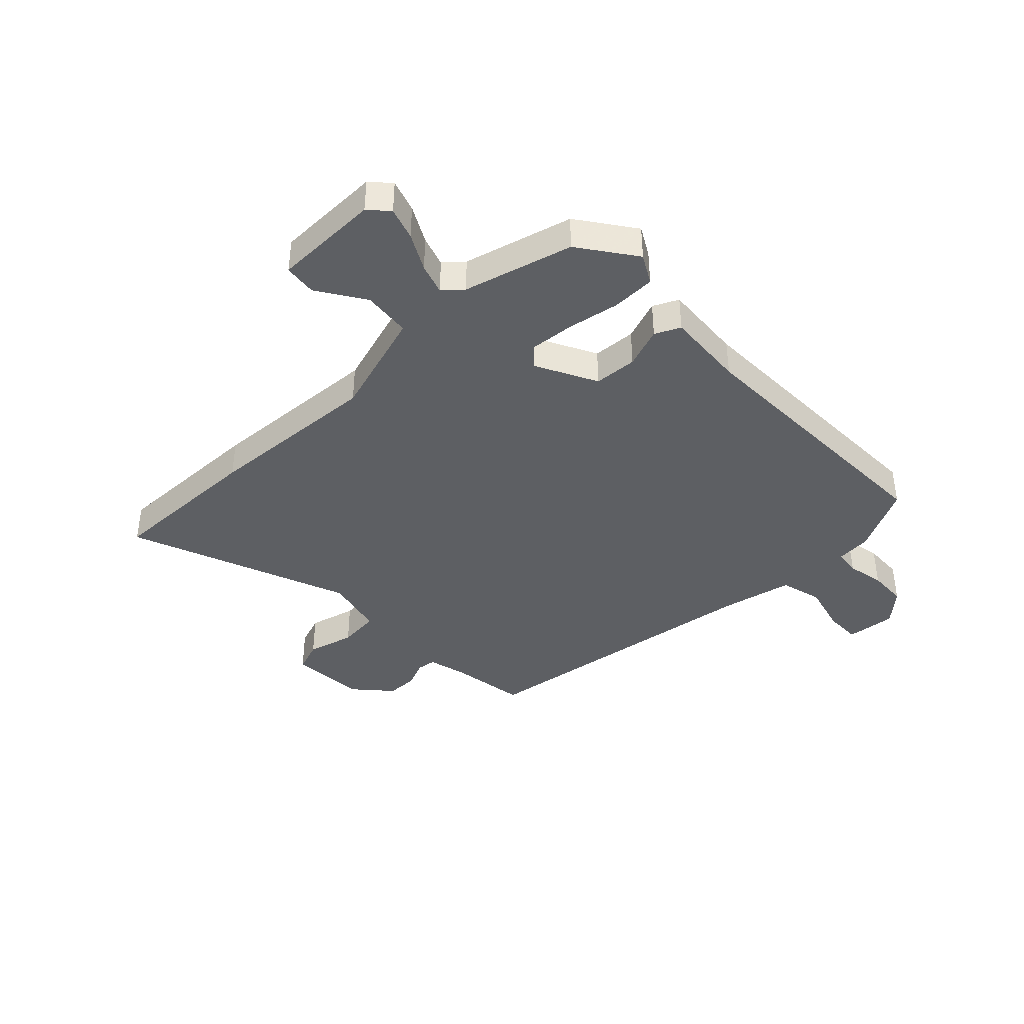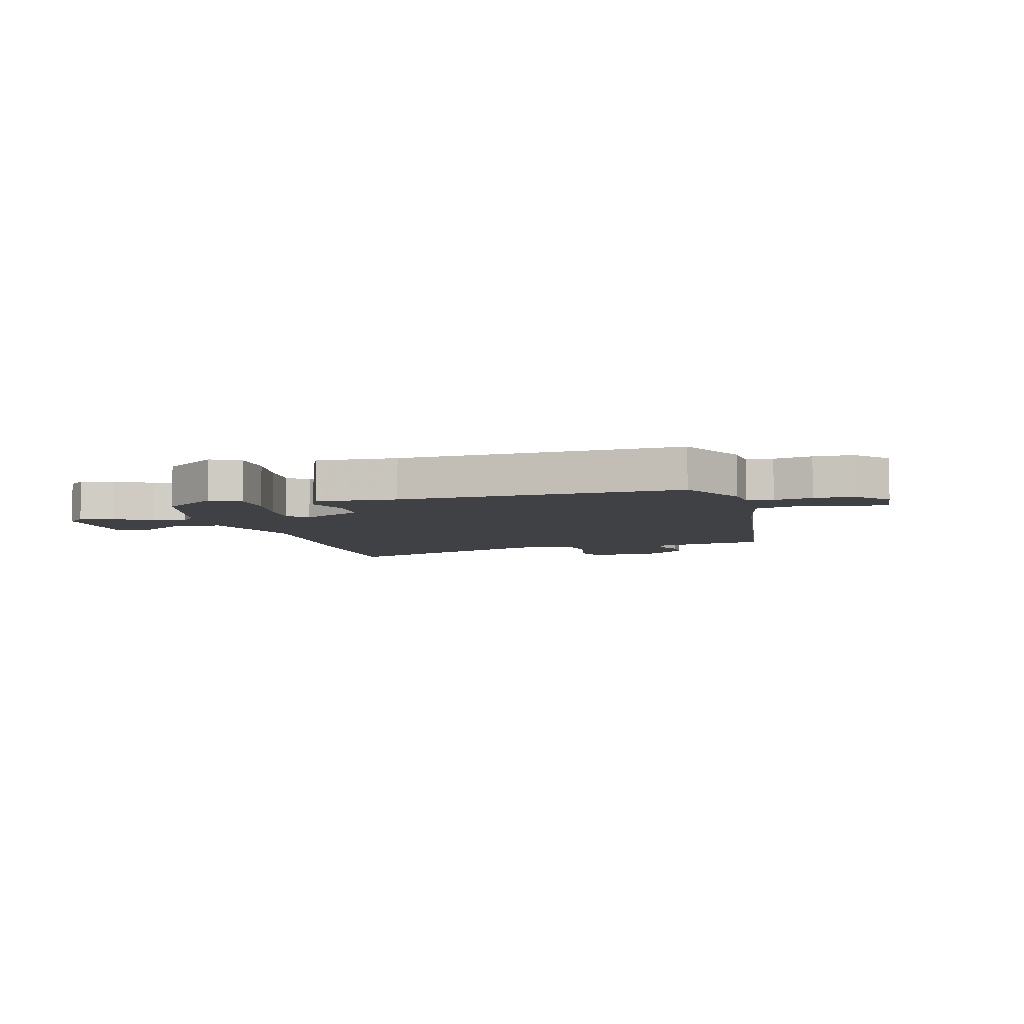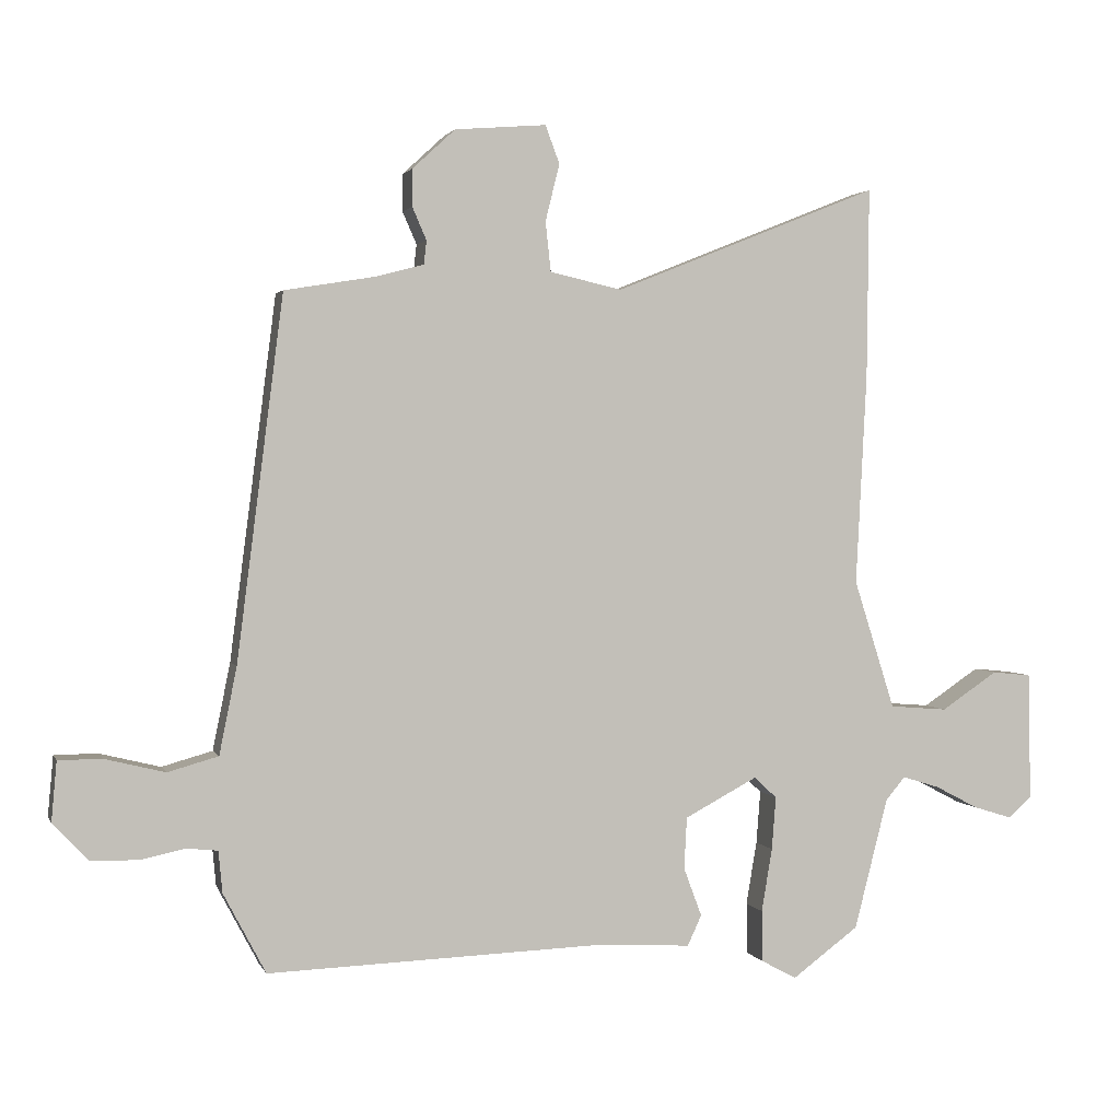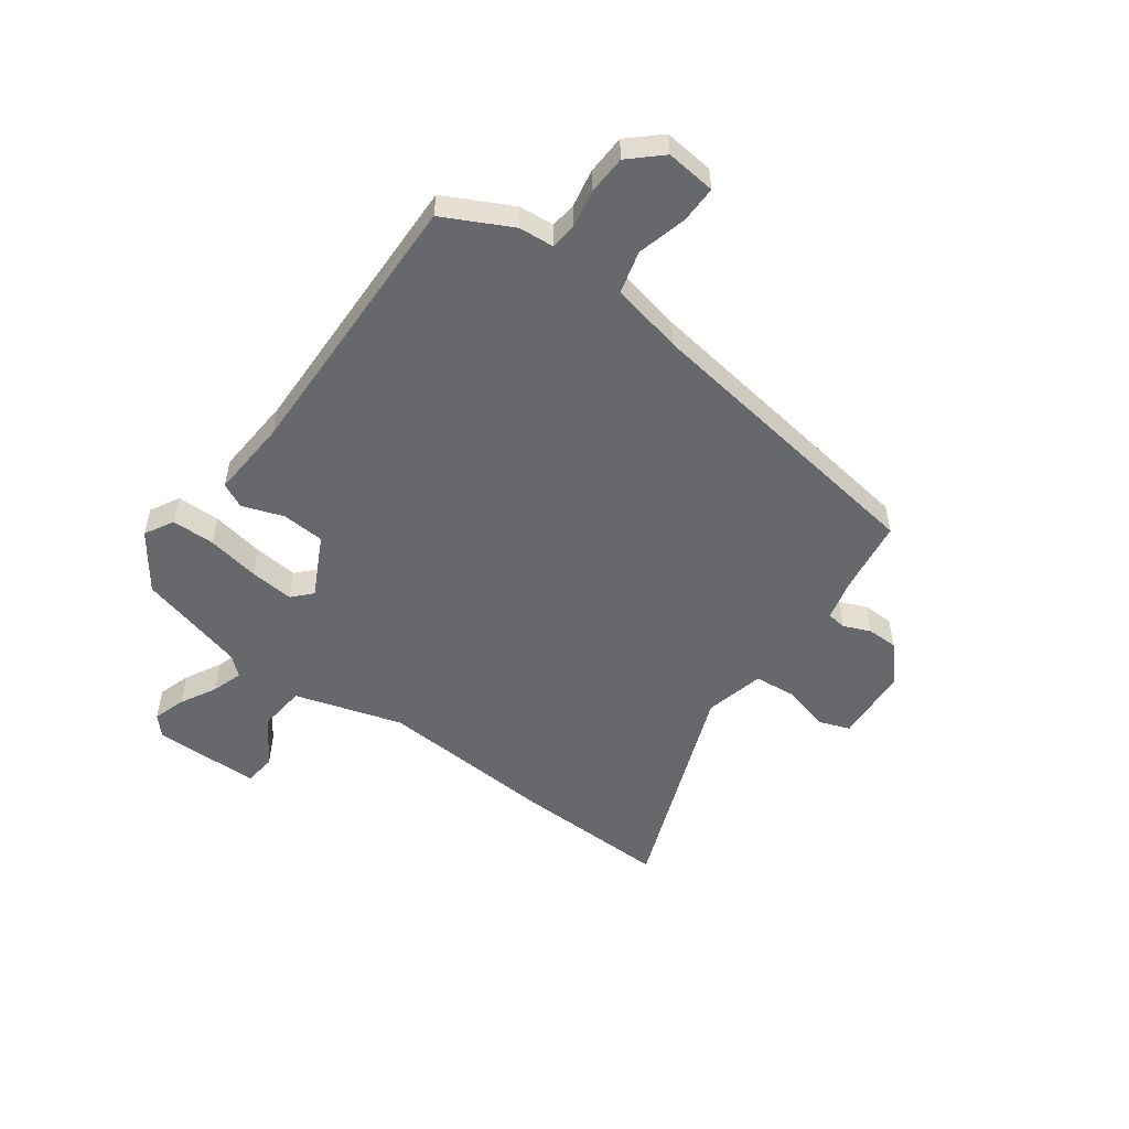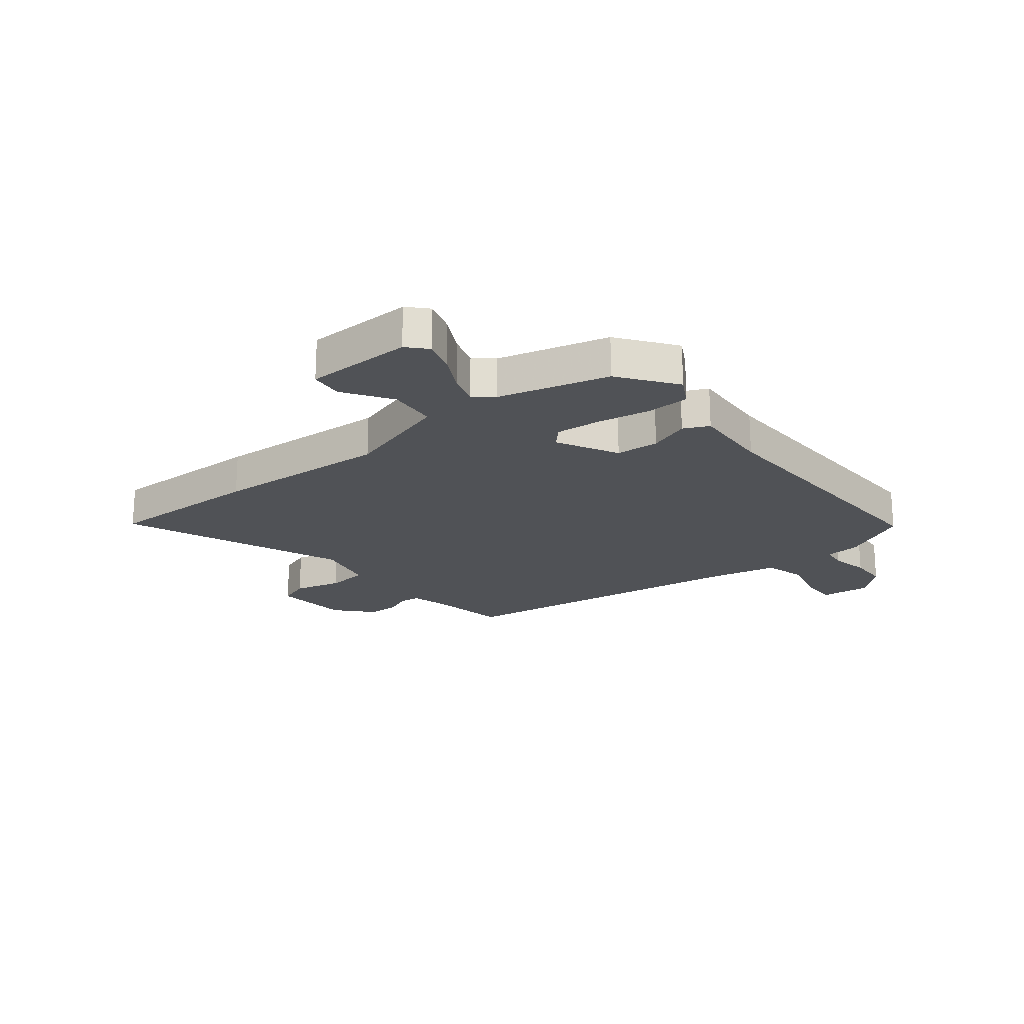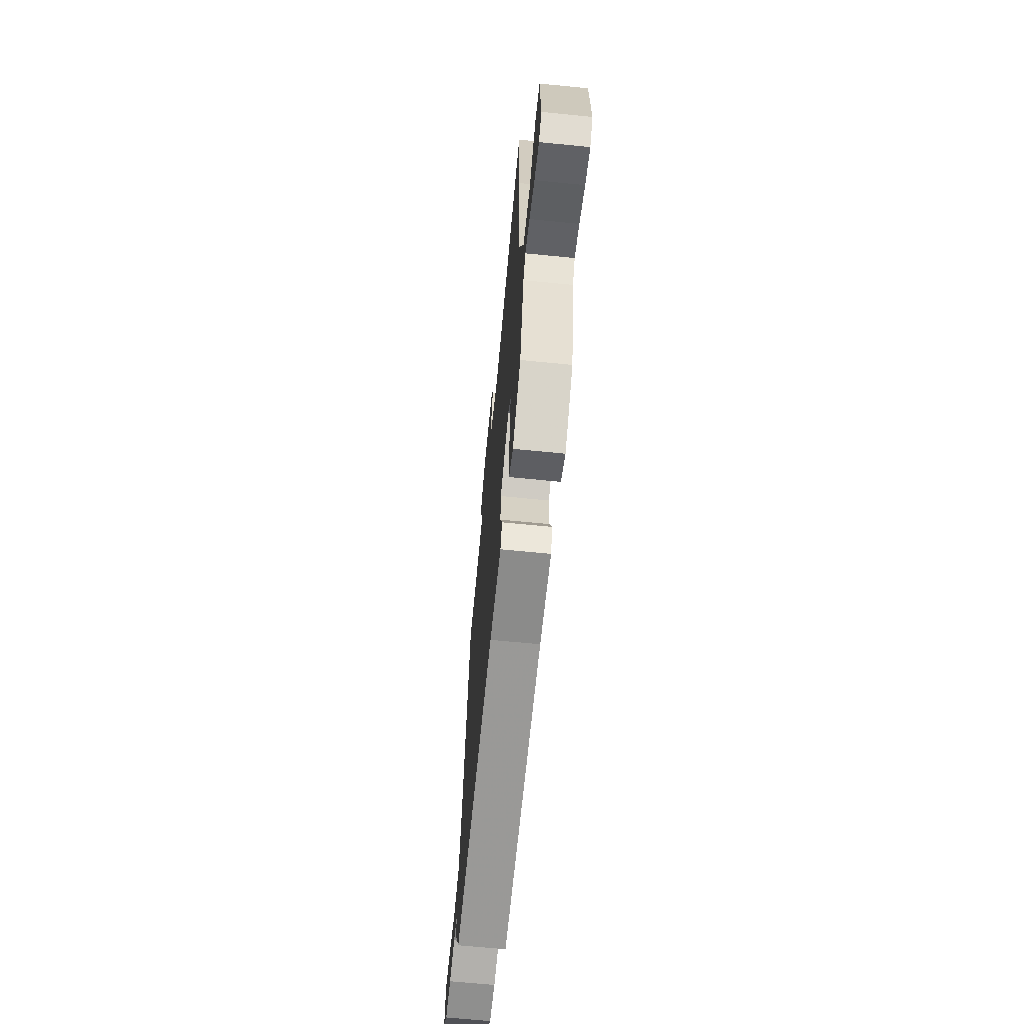
<metadata>
{"format":"obj","ext":"obj","renderer":"f3d","projection":"perspective","resolution":1024,"background":"white","views":[{"elev":-40.2,"azim":133.2,"up":"+Y"},{"elev":-5.9,"azim":-165.2,"up":"+Y"},{"elev":2.1,"azim":-15.2,"up":"+Z"},{"elev":-52.4,"azim":-126.9,"up":"+Y"},{"elev":-20.6,"azim":128.3,"up":"+Y"},{"elev":-66.9,"azim":84.3,"up":"+Z"}]}
</metadata>
<code>
v -0.425 0.07 -0.484
v -0.488 0.07 -0.365
v -0.494 0.07 -0.303
v -0.54 0.07 -0.298
v -0.607 0.07 -0.312
v -0.677 0.07 -0.31
v -0.729 0.07 -0.255
v -0.721 0.07 -0.166
v -0.656 0.07 -0.166
v -0.567 0.07 -0.188
v -0.492 0.07 -0.167
v -0.466 0.07 -0.038
v -0.397 0.07 0.5
v -0.263 0.07 0.522
v -0.191 0.07 0.541
v -0.187 0.07 0.576
v -0.208 0.07 0.624
v -0.208 0.07 0.679
v -0.144 0.07 0.738
v -0.008 0.07 0.749
v 0.013 0.07 0.693
v -0.008 0.07 0.608
v 0 0.07 0.534
v 0.107 0.07 0.51
v 0.502 0.07 0.668
v 0.499 0.07 0.386
v 0.483 0.07 0.071
v 0.544 0.07 -0.121
v 0.63 0.07 -0.128
v 0.714 0.07 -0.072
v 0.772 0.07 -0.078
v 0.776 0.07 -0.268
v 0.742 0.07 -0.3
v 0.684 0.07 -0.282
v 0.619 0.07 -0.248
v 0.564 0.07 -0.231
v 0.535 0.07 -0.265
v 0.485 0.07 -0.46
v 0.386 0.07 -0.533
v 0.334 0.07 -0.505
v 0.332 0.07 -0.428
v 0.348 0.07 -0.334
v 0.354 0.07 -0.255
v 0.32 0.07 -0.224
v 0.212 0.07 -0.281
v 0.208 0.07 -0.358
v 0.235 0.07 -0.43
v 0.214 0.07 -0.475
v 0.071 0.07 -0.467
v -0.425 0 -0.484
v -0.488 0 -0.365
v -0.494 0 -0.303
v -0.54 0 -0.298
v -0.607 0 -0.312
v -0.677 0 -0.31
v -0.729 0 -0.255
v -0.721 0 -0.166
v -0.656 0 -0.166
v -0.567 0 -0.188
v -0.492 0 -0.167
v -0.466 0 -0.038
v -0.397 0 0.5
v -0.263 0 0.522
v -0.191 0 0.541
v -0.187 0 0.576
v -0.208 0 0.624
v -0.208 0 0.679
v -0.144 0 0.738
v -0.008 0 0.749
v 0.013 0 0.693
v -0.008 0 0.608
v 0 0 0.534
v 0.107 0 0.51
v 0.502 0 0.668
v 0.499 0 0.386
v 0.483 0 0.071
v 0.544 0 -0.121
v 0.63 0 -0.128
v 0.714 0 -0.072
v 0.772 0 -0.078
v 0.776 0 -0.268
v 0.742 0 -0.3
v 0.684 0 -0.282
v 0.619 0 -0.248
v 0.564 0 -0.231
v 0.535 0 -0.265
v 0.485 0 -0.46
v 0.386 0 -0.533
v 0.334 0 -0.505
v 0.332 0 -0.428
v 0.348 0 -0.334
v 0.354 0 -0.255
v 0.32 0 -0.224
v 0.212 0 -0.281
v 0.208 0 -0.358
v 0.235 0 -0.43
v 0.214 0 -0.475
v 0.071 0 -0.467
f 46 47 48 49
f 1 2 3
f 49 1 3
f 46 49 3
f 45 46 3
f 44 45 3 4
f 40 41 42
f 39 40 42
f 38 39 42
f 37 38 42
f 36 37 42 43
f 33 34 35
f 32 33 35
f 31 32 35
f 30 31 35
f 29 30 35
f 28 29 35 36
f 36 43 44
f 28 36 44
f 27 28 44
f 27 44 4
f 26 27 4
f 25 26 4
f 24 25 4
f 20 21 22
f 19 20 22
f 18 19 22
f 17 18 22
f 16 17 22
f 15 16 22 23
f 12 13 14
f 15 23 24
f 14 15 24
f 12 14 24
f 11 12 24
f 8 9 10
f 7 8 10
f 6 7 10 11
f 11 24 4 5
f 5 6 11
f 98 97 96 95
f 52 51 50
f 52 50 98
f 52 98 95
f 52 95 94
f 53 52 94 93
f 91 90 89
f 91 89 88
f 91 88 87
f 91 87 86
f 92 91 86 85
f 84 83 82
f 84 82 81
f 84 81 80
f 84 80 79
f 84 79 78
f 85 84 78 77
f 93 92 85
f 93 85 77
f 93 77 76
f 53 93 76
f 53 76 75
f 53 75 74
f 53 74 73
f 71 70 69
f 71 69 68
f 71 68 67
f 71 67 66
f 71 66 65
f 72 71 65 64
f 63 62 61
f 73 72 64
f 73 64 63
f 73 63 61
f 73 61 60
f 59 58 57
f 59 57 56
f 60 59 56 55
f 54 53 73 60
f 60 55 54
f 1 50 51 2
f 2 51 52 3
f 3 52 53 4
f 4 53 54 5
f 5 54 55 6
f 6 55 56 7
f 7 56 57 8
f 8 57 58 9
f 9 58 59 10
f 10 59 60 11
f 11 60 61 12
f 12 61 62 13
f 13 62 63 14
f 14 63 64 15
f 15 64 65 16
f 16 65 66 17
f 17 66 67 18
f 18 67 68 19
f 19 68 69 20
f 20 69 70 21
f 21 70 71 22
f 22 71 72 23
f 23 72 73 24
f 24 73 74 25
f 25 74 75 26
f 26 75 76 27
f 27 76 77 28
f 28 77 78 29
f 29 78 79 30
f 30 79 80 31
f 31 80 81 32
f 32 81 82 33
f 33 82 83 34
f 34 83 84 35
f 35 84 85 36
f 36 85 86 37
f 37 86 87 38
f 38 87 88 39
f 39 88 89 40
f 40 89 90 41
f 41 90 91 42
f 42 91 92 43
f 43 92 93 44
f 44 93 94 45
f 45 94 95 46
f 46 95 96 47
f 47 96 97 48
f 48 97 98 49
f 49 98 50 1

</code>
